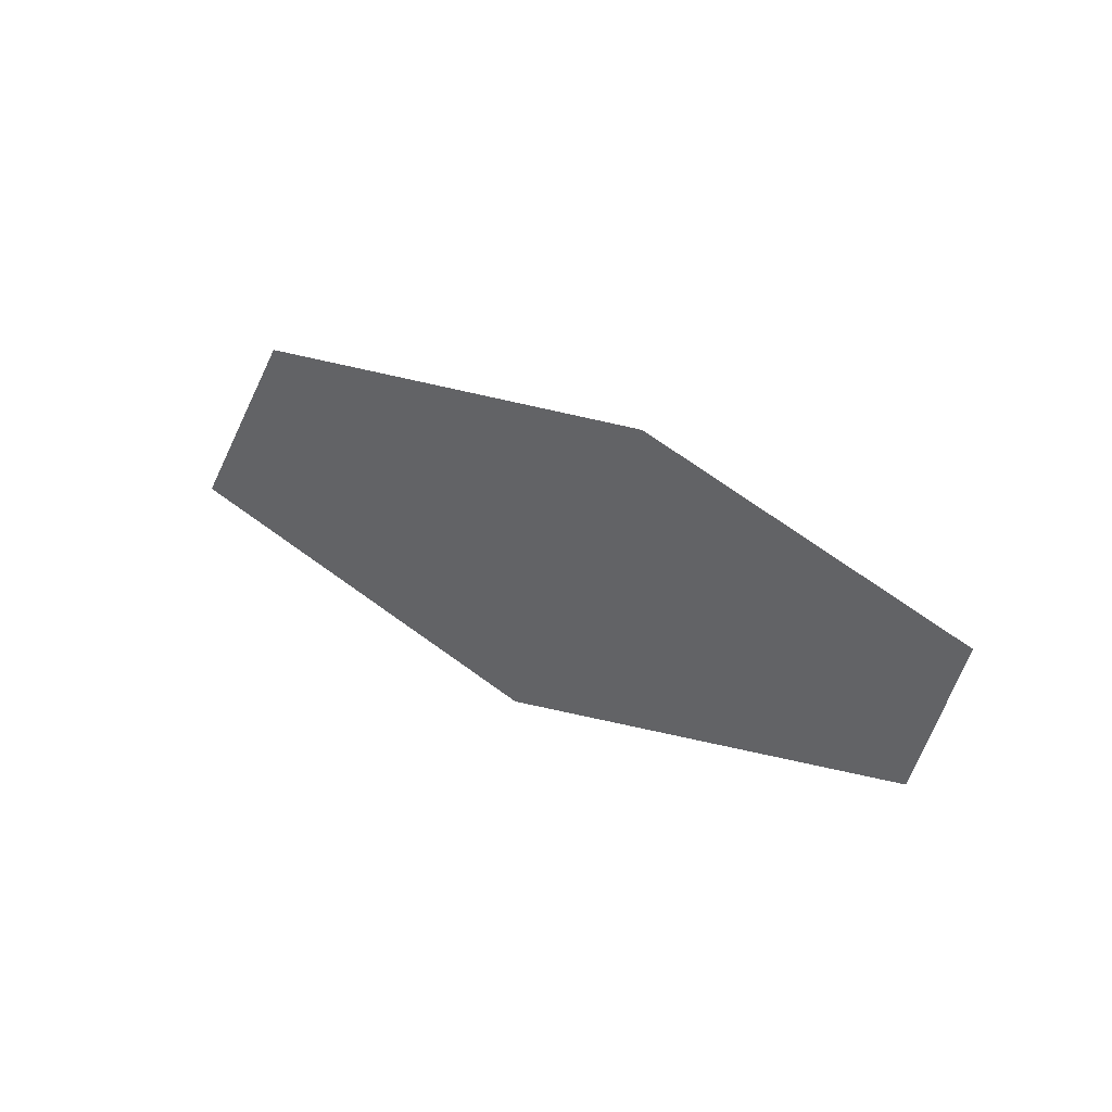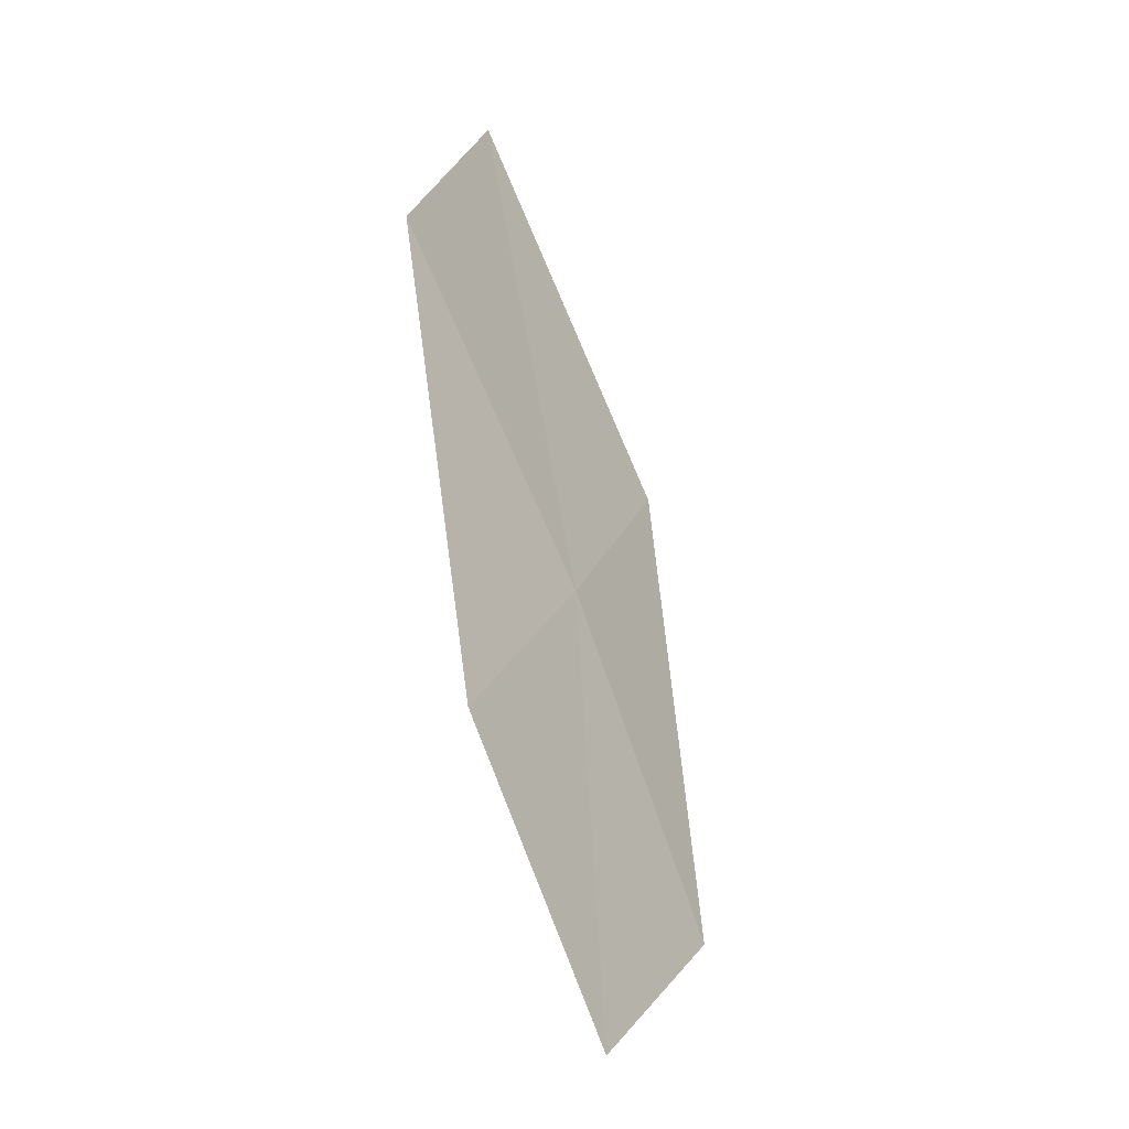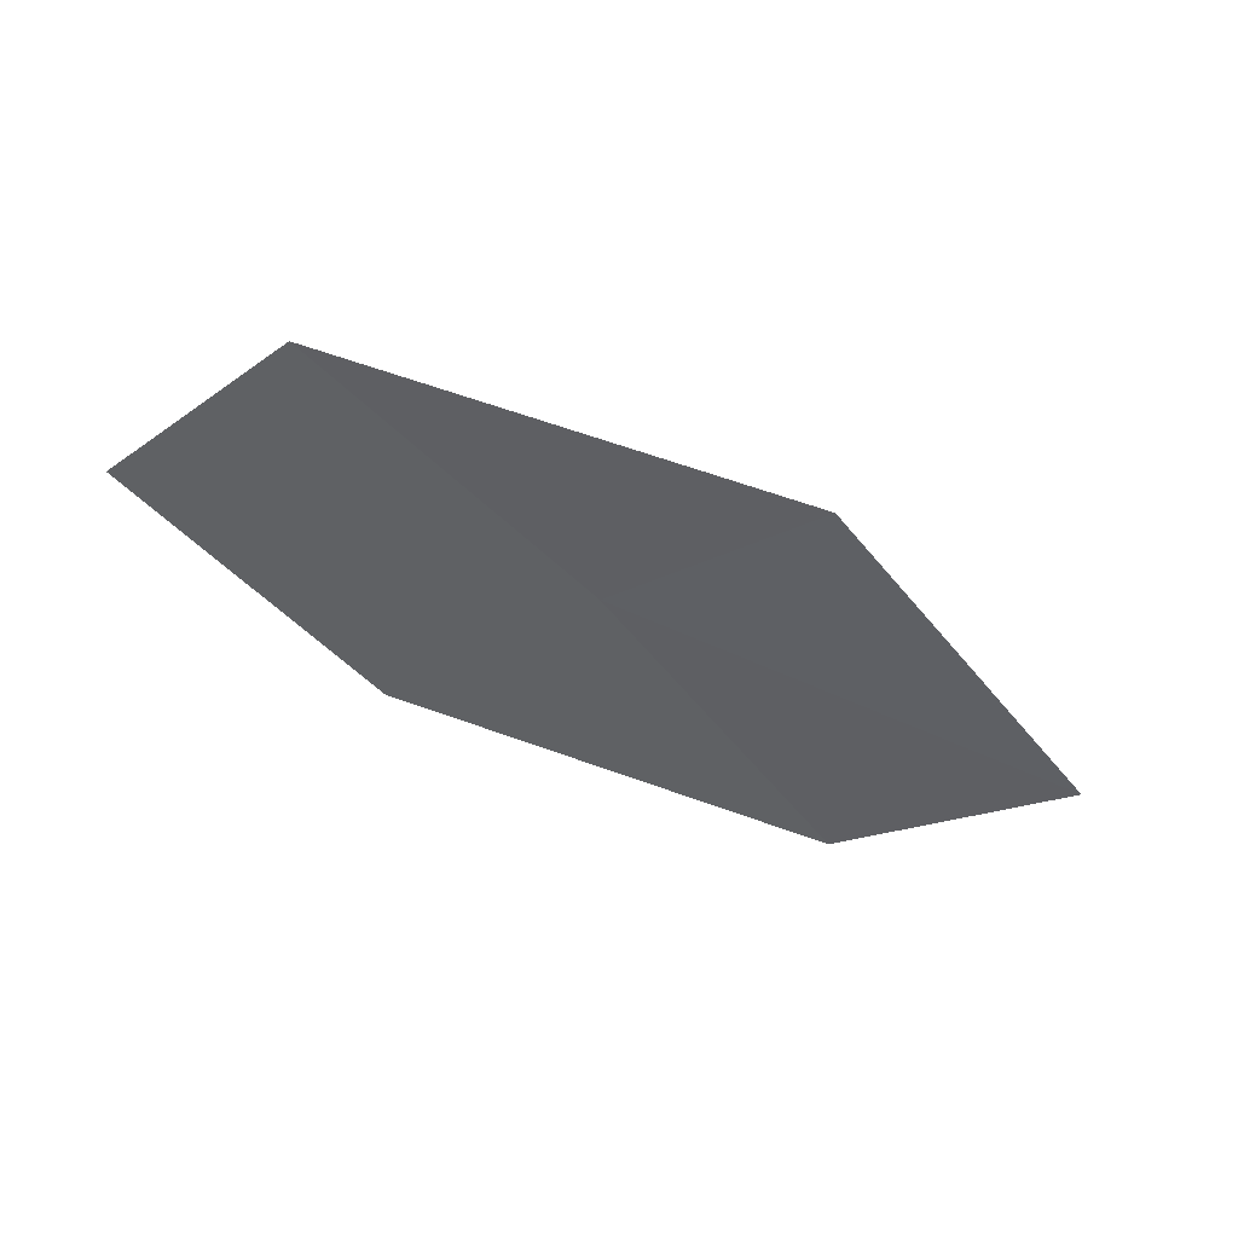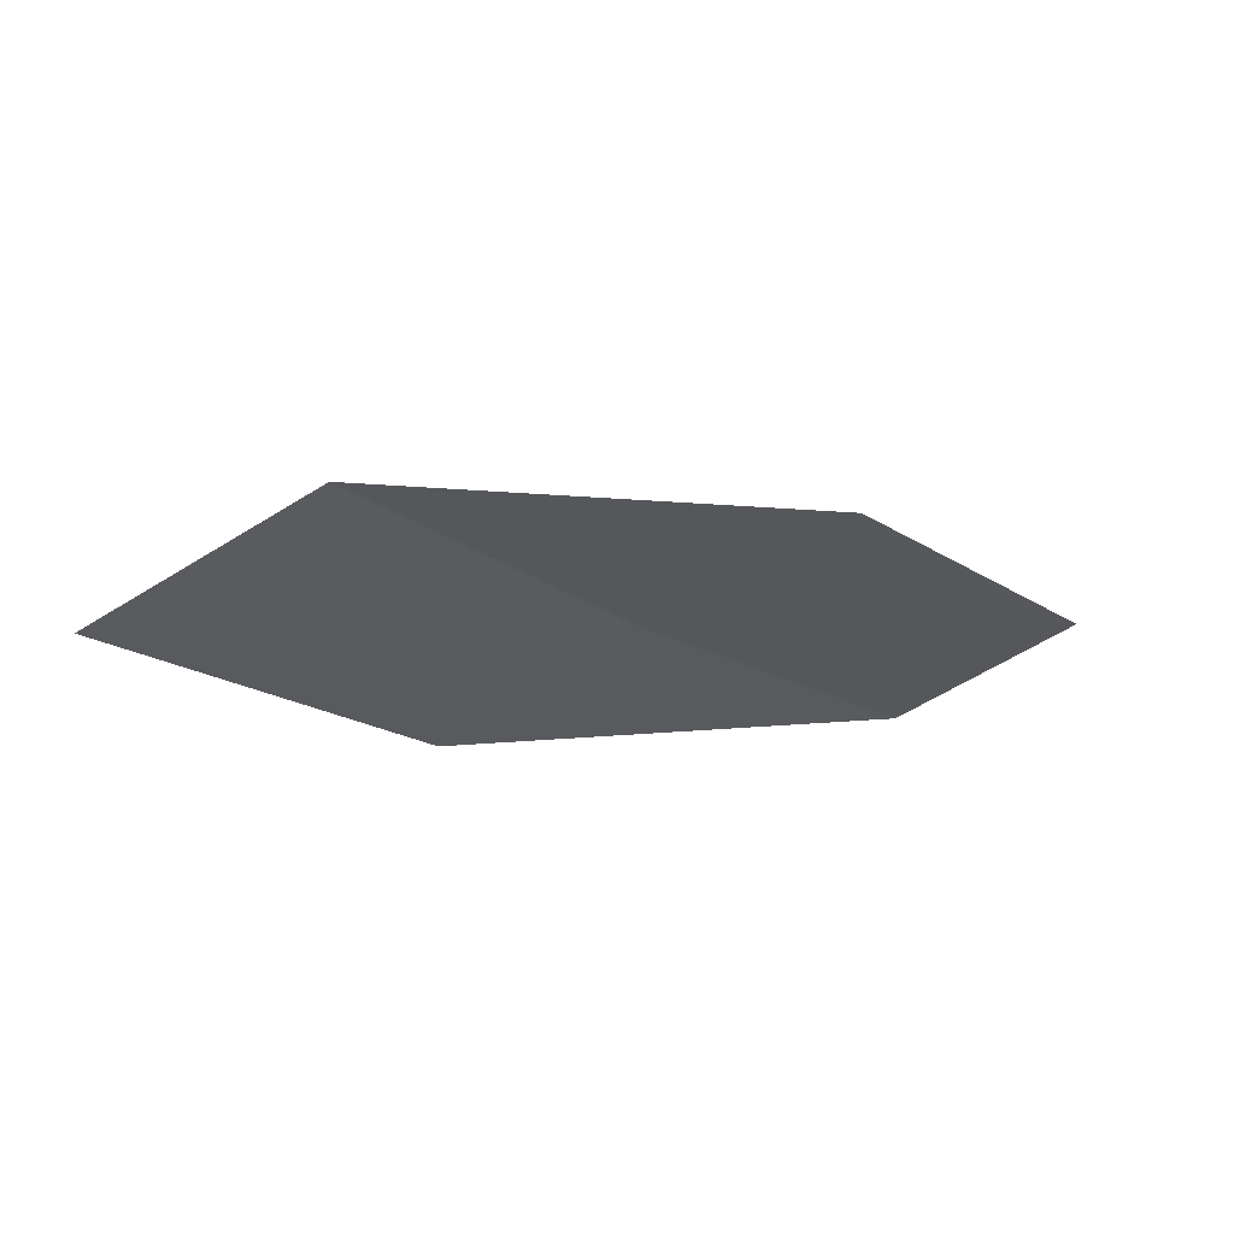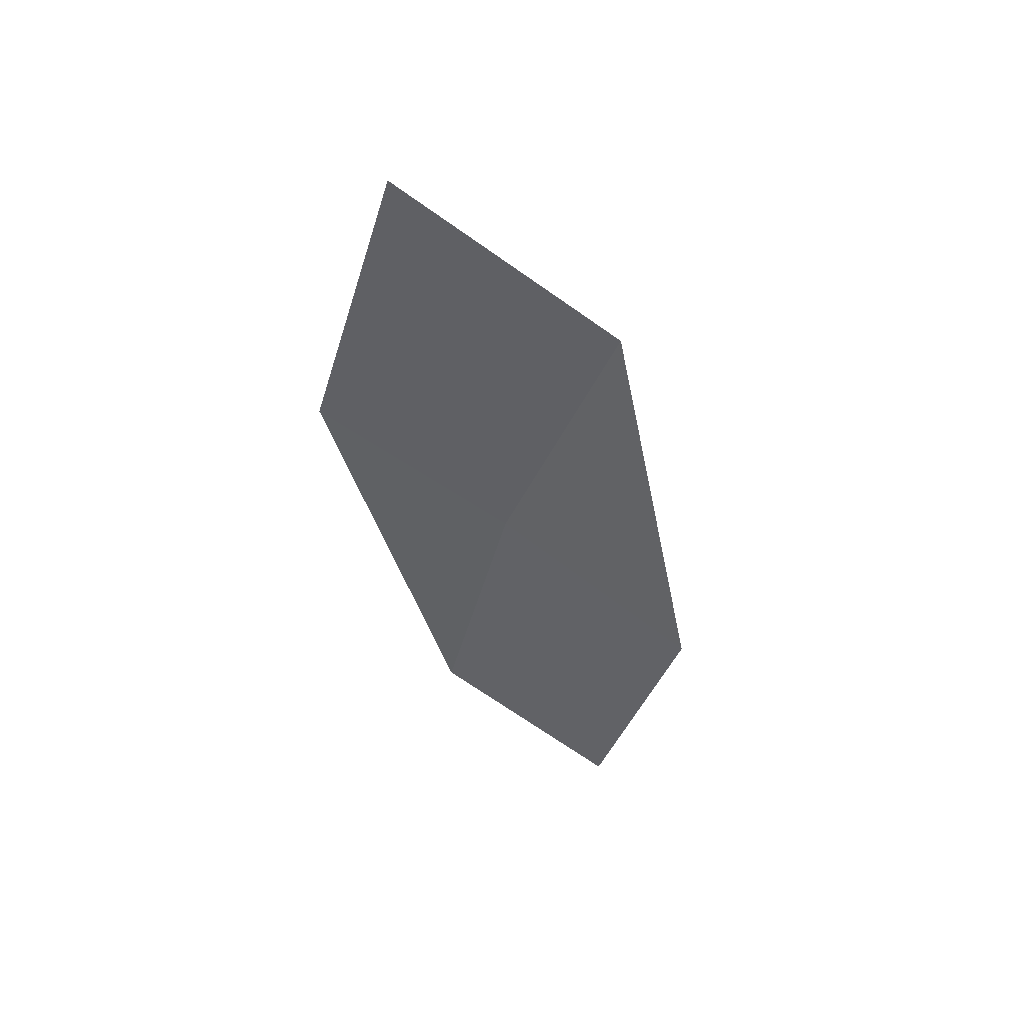
<metadata>
{"format":"obj","ext":"obj","renderer":"f3d","projection":"perspective","resolution":1024,"background":"white","views":[{"elev":1.2,"azim":-126.6,"up":"+Y"},{"elev":64.6,"azim":-81.7,"up":"+Y"},{"elev":-10.0,"azim":-7.6,"up":"+Z"},{"elev":25.0,"azim":175.5,"up":"+Y"},{"elev":-58.1,"azim":113.0,"up":"+Z"}]}
</metadata>
<code>
v 3.209 0.2844 25.72
v 3.545 0.02032 25.82
v 2.7 -0.07155 26.03
v 4.072 0.4415 25.43
v 3.68 0.6985 25.36
v 2.417 0.1804 25.89
v 2.869 0.5275 25.59
f 1 3 2
f 1 2 4
f 1 4 5
f 1 6 3
f 1 7 6
f 1 5 7

</code>
